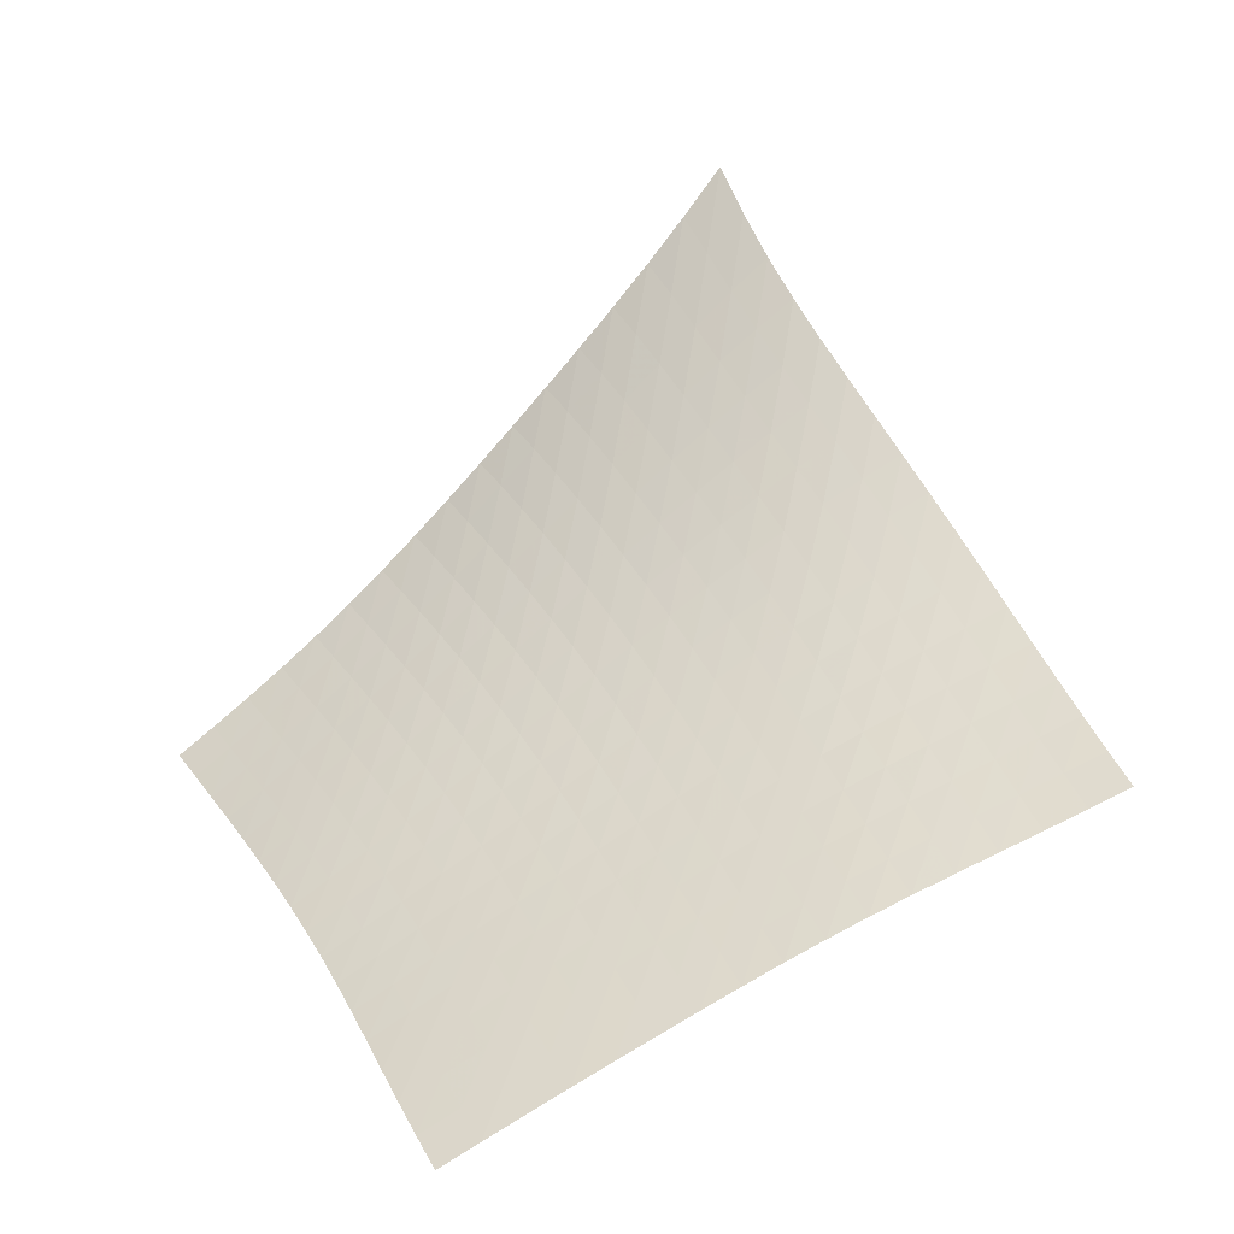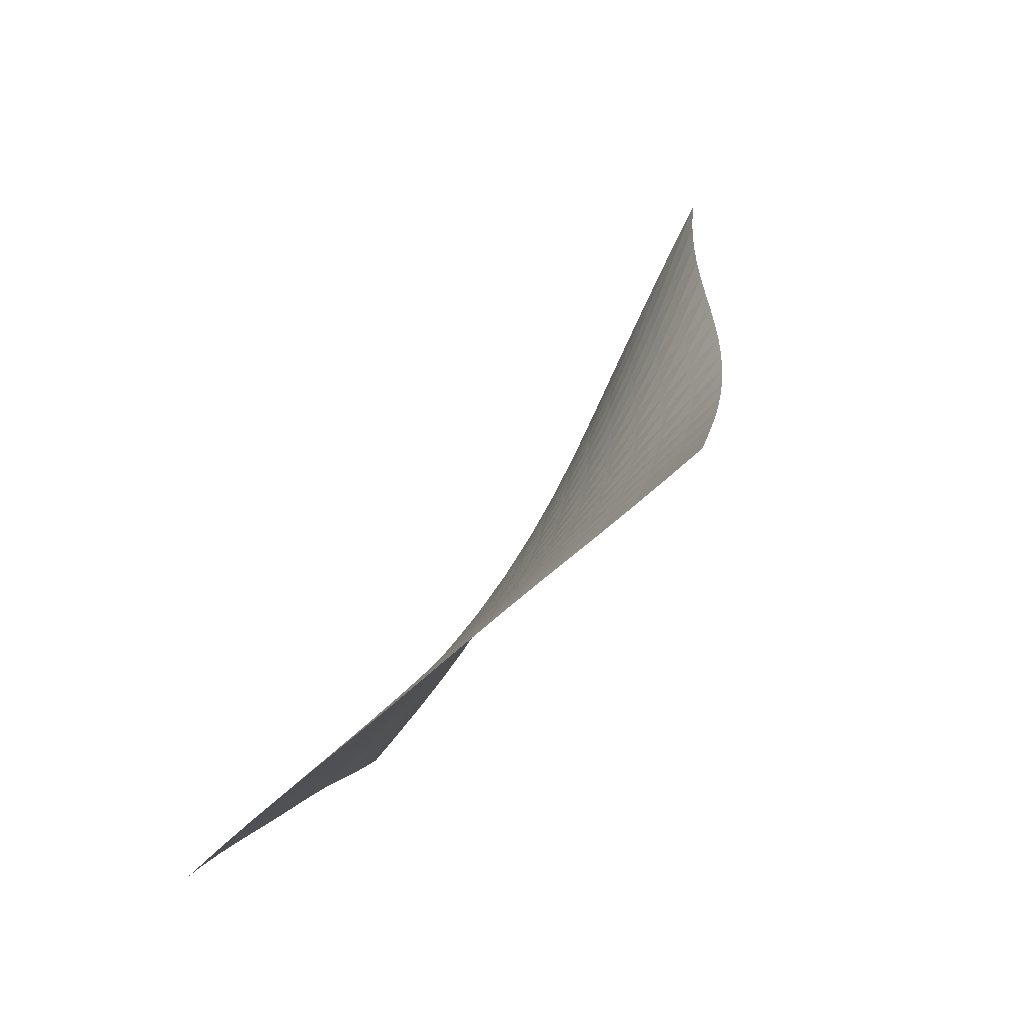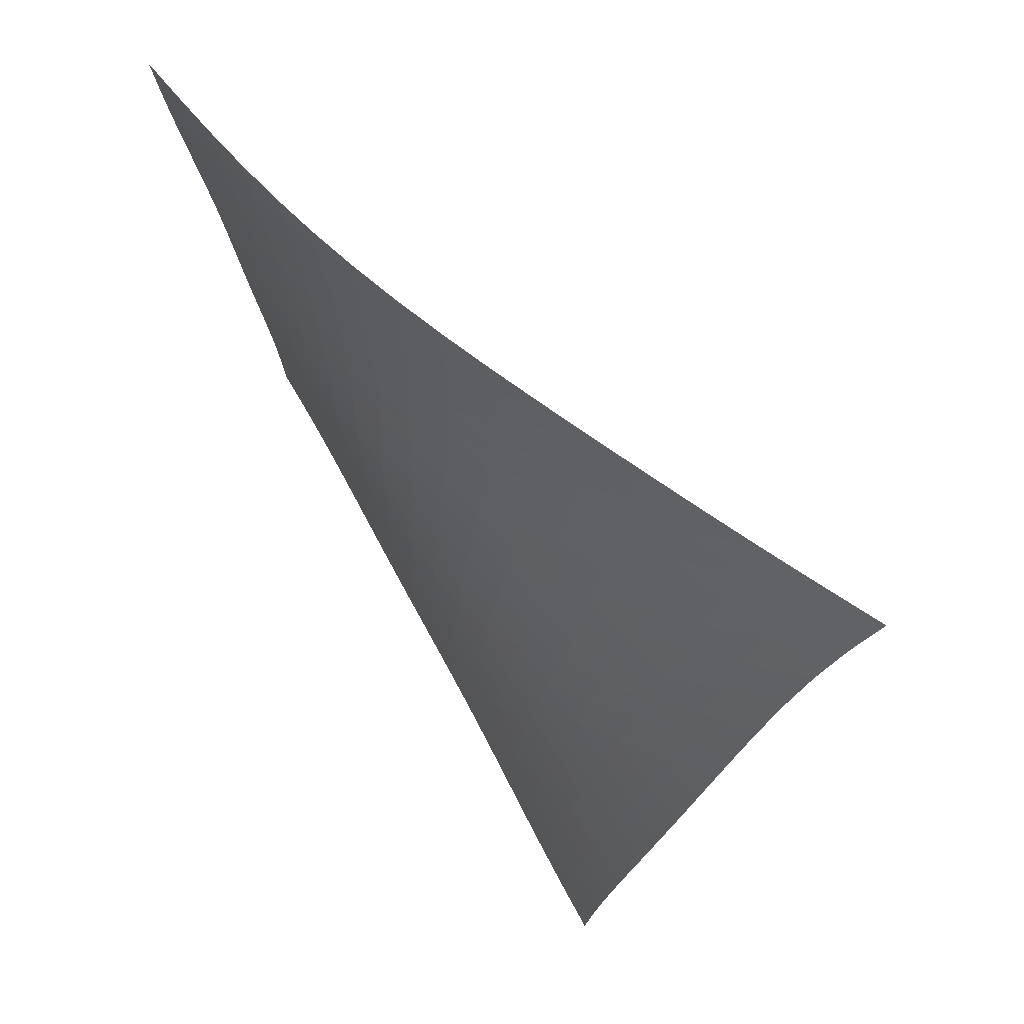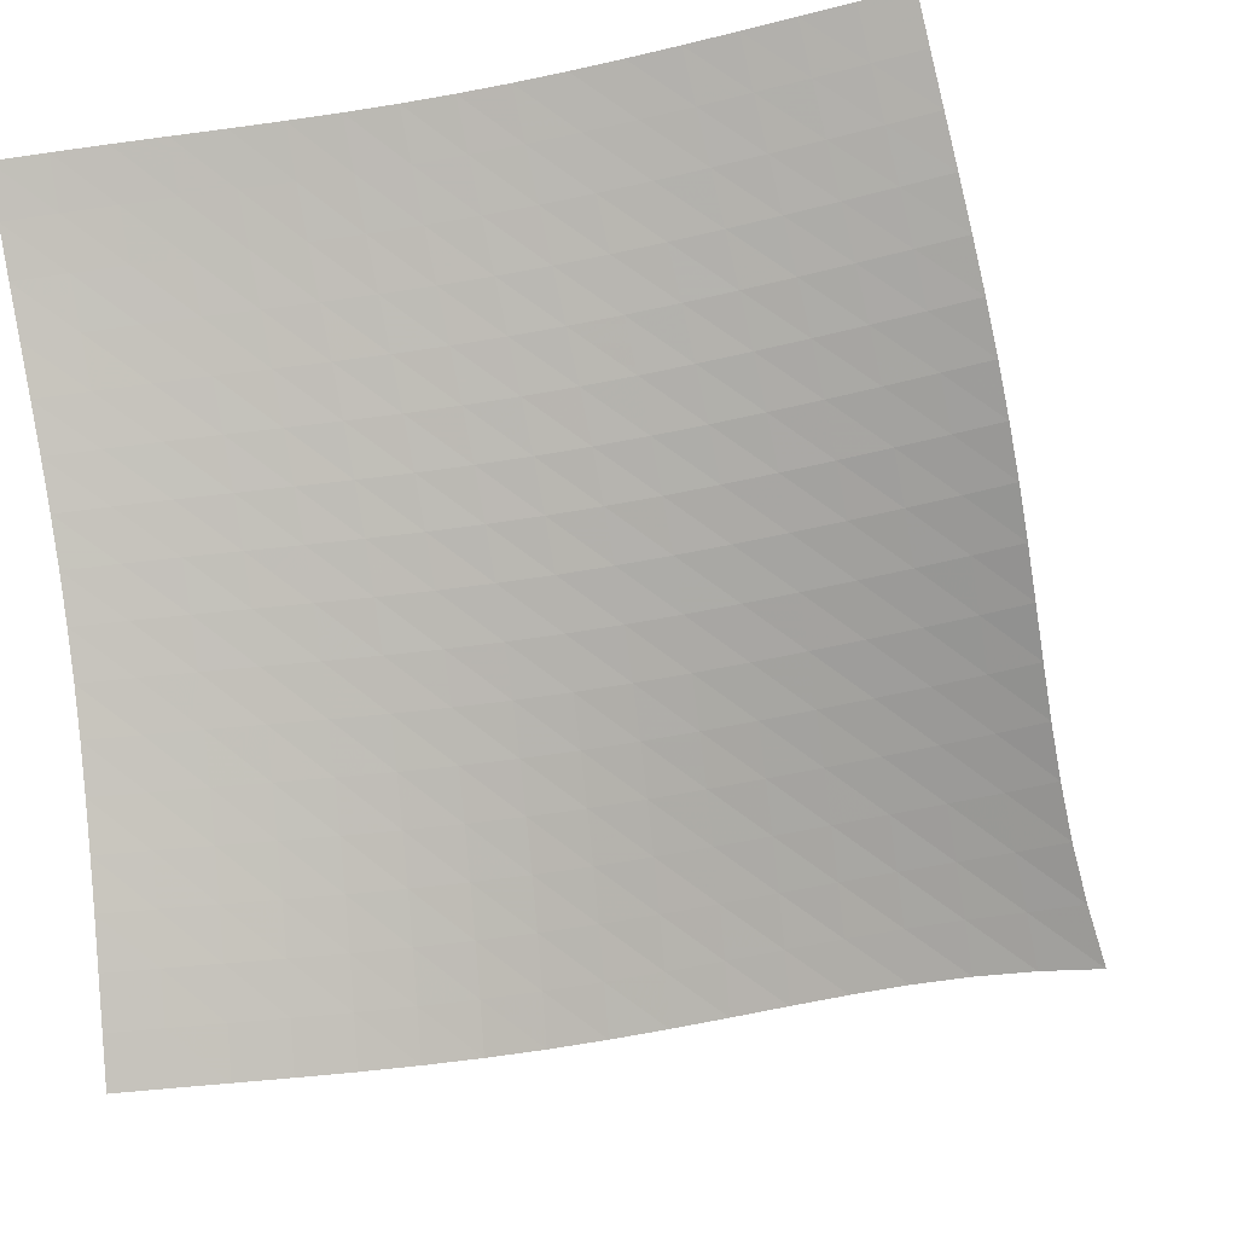
<metadata>
{"format":"obj","ext":"obj","renderer":"f3d","projection":"perspective","resolution":1024,"background":"white","views":[{"elev":0.7,"azim":-19.2,"up":"+Y"},{"elev":-24.2,"azim":24.2,"up":"+Y"},{"elev":-11.8,"azim":123.5,"up":"+Z"},{"elev":-26.9,"azim":33.3,"up":"+Z"}]}
</metadata>
<code>
v -6.502 -0.009171 6.502
v -3.223 -10.95 16.01
v -16.01 -10.95 3.223
v -14.09 -16.64 14.09
v -15.39 -10.42 3.333
v -14.77 -9.881 3.445
v -14.15 -9.322 3.565
v -13.53 -8.739 3.699
v -12.93 -8.132 3.853
v -12.34 -7.501 4.03
v -11.75 -6.85 4.234
v -11.18 -6.182 4.463
v -10.62 -5.5 4.715
v -10.07 -4.805 4.984
v -9.511 -4.097 5.262
v -8.95 -3.37 5.542
v -8.375 -2.614 5.815
v -7.78 -1.814 6.071
v -7.157 -0.947 6.302
v -6.302 -0.947 7.157
v -6.071 -1.814 7.78
v -5.815 -2.614 8.375
v -5.542 -3.37 8.95
v -5.262 -4.097 9.511
v -4.984 -4.805 10.07
v -4.715 -5.5 10.62
v -4.463 -6.182 11.18
v -4.234 -6.85 11.75
v -4.03 -7.501 12.34
v -3.853 -8.132 12.93
v -3.699 -8.739 13.53
v -3.565 -9.322 14.15
v -3.445 -9.881 14.77
v -3.333 -10.42 15.39
v -3.929 -11.29 15.84
v -4.631 -11.63 15.68
v -5.329 -11.96 15.52
v -6.021 -12.29 15.38
v -6.703 -12.61 15.24
v -7.375 -12.94 15.1
v -8.038 -13.28 14.97
v -8.696 -13.63 14.85
v -9.352 -13.98 14.74
v -10.01 -14.34 14.64
v -10.68 -14.71 14.55
v -11.35 -15.08 14.47
v -12.03 -15.45 14.39
v -12.71 -15.84 14.3
v -13.4 -16.23 14.2
v -14.2 -16.23 13.4
v -14.3 -15.84 12.71
v -14.39 -15.45 12.03
v -14.47 -15.08 11.35
v -14.55 -14.71 10.68
v -14.64 -14.34 10.01
v -14.74 -13.98 9.352
v -14.85 -13.63 8.696
v -14.97 -13.28 8.038
v -15.1 -12.94 7.375
v -15.24 -12.61 6.703
v -15.38 -12.29 6.021
v -15.52 -11.96 5.329
v -15.68 -11.63 4.631
v -15.84 -11.29 3.929
v -6.927 -1.671 6.927
v -7.543 -2.425 6.692
v -8.141 -3.16 6.441
v -8.723 -3.872 6.177
v -9.295 -4.569 5.907
v -9.86 -5.253 5.639
v -10.42 -5.927 5.381
v -10.99 -6.592 5.138
v -11.57 -7.244 4.917
v -12.15 -7.881 4.72
v -12.75 -8.5 4.547
v -13.36 -9.099 4.398
v -13.97 -9.676 4.266
v -14.6 -10.23 4.148
v -15.22 -10.77 4.038
v -6.692 -2.425 7.543
v -7.304 -3.08 7.304
v -7.905 -3.745 7.057
v -8.494 -4.409 6.802
v -9.074 -5.068 6.543
v -9.648 -5.723 6.285
v -10.22 -6.373 6.037
v -10.8 -7.015 5.805
v -11.38 -7.648 5.592
v -11.97 -8.269 5.403
v -12.57 -8.873 5.237
v -13.18 -9.46 5.092
v -13.8 -10.03 4.965
v -14.43 -10.58 4.849
v -15.05 -11.11 4.74
v -6.441 -3.16 8.141
v -7.057 -3.745 7.905
v -7.664 -4.353 7.664
v -8.261 -4.969 7.417
v -8.849 -5.591 7.168
v -9.433 -6.214 6.922
v -10.01 -6.836 6.684
v -10.6 -7.454 6.462
v -11.19 -8.065 6.259
v -11.79 -8.665 6.078
v -12.4 -9.252 5.919
v -13.02 -9.823 5.781
v -13.64 -10.38 5.658
v -14.27 -10.92 5.545
v -14.9 -11.44 5.437
v -6.177 -3.872 8.723
v -6.802 -4.409 8.494
v -7.417 -4.969 8.261
v -8.023 -5.545 8.023
v -8.621 -6.13 7.784
v -9.214 -6.721 7.548
v -9.806 -7.315 7.322
v -10.4 -7.907 7.11
v -11 -8.494 6.917
v -11.61 -9.072 6.745
v -12.22 -9.638 6.594
v -12.85 -10.19 6.462
v -13.48 -10.73 6.344
v -14.11 -11.26 6.235
v -14.75 -11.78 6.128
v -5.907 -4.569 9.295
v -6.543 -5.068 9.074
v -7.168 -5.591 8.849
v -7.784 -6.13 8.621
v -8.392 -6.682 8.392
v -8.995 -7.243 8.167
v -9.597 -7.808 7.951
v -10.2 -8.374 7.749
v -10.81 -8.935 7.566
v -11.43 -9.49 7.403
v -12.05 -10.04 7.261
v -12.68 -10.57 7.135
v -13.32 -11.09 7.022
v -13.96 -11.6 6.916
v -14.6 -12.11 6.81
v -5.639 -5.253 9.86
v -6.285 -5.723 9.648
v -6.922 -6.214 9.433
v -7.548 -6.721 9.214
v -8.167 -7.243 8.995
v -8.78 -7.775 8.78
v -9.391 -8.312 8.574
v -10 -8.852 8.382
v -10.62 -9.389 8.208
v -11.25 -9.92 8.054
v -11.88 -10.44 7.919
v -12.52 -10.96 7.8
v -13.17 -11.46 7.691
v -13.81 -11.96 7.588
v -14.46 -12.45 7.483
v -5.381 -5.927 10.42
v -6.037 -6.373 10.22
v -6.684 -6.836 10.01
v -7.322 -7.315 9.806
v -7.951 -7.808 9.597
v -8.574 -8.312 9.391
v -9.195 -8.823 9.195
v -9.817 -9.337 9.012
v -10.44 -9.85 8.847
v -11.08 -10.36 8.701
v -11.72 -10.86 8.572
v -12.37 -11.35 8.459
v -13.02 -11.84 8.354
v -13.67 -12.32 8.252
v -14.32 -12.8 8.147
v -5.138 -6.592 10.99
v -5.805 -7.015 10.8
v -6.462 -7.454 10.6
v -7.11 -7.907 10.4
v -7.749 -8.374 10.2
v -8.382 -8.852 10
v -9.012 -9.337 9.817
v -9.643 -9.827 9.643
v -10.28 -10.32 9.485
v -10.92 -10.8 9.346
v -11.57 -11.28 9.224
v -12.22 -11.76 9.115
v -12.88 -12.23 9.013
v -13.54 -12.69 8.912
v -14.2 -13.16 8.807
v -4.917 -7.244 11.57
v -5.592 -7.648 11.38
v -6.259 -8.065 11.19
v -6.917 -8.494 11
v -7.566 -8.935 10.81
v -8.208 -9.389 10.62
v -8.847 -9.85 10.44
v -9.485 -10.32 10.28
v -10.13 -10.78 10.13
v -10.77 -11.25 9.994
v -11.43 -11.71 9.877
v -12.09 -12.17 9.772
v -12.75 -12.62 9.672
v -13.42 -13.07 9.572
v -14.08 -13.53 9.465
v -4.72 -7.881 12.15
v -5.403 -8.269 11.97
v -6.078 -8.665 11.79
v -6.745 -9.072 11.61
v -7.403 -9.49 11.43
v -8.054 -9.92 11.25
v -8.701 -10.36 11.08
v -9.346 -10.8 10.92
v -9.994 -11.25 10.77
v -10.65 -11.69 10.65
v -11.31 -12.14 10.54
v -11.97 -12.58 10.43
v -12.64 -13.02 10.34
v -13.31 -13.45 10.23
v -13.98 -13.9 10.13
v -4.547 -8.5 12.75
v -5.237 -8.873 12.57
v -5.919 -9.252 12.4
v -6.594 -9.638 12.22
v -7.261 -10.04 12.05
v -7.919 -10.44 11.88
v -8.572 -10.86 11.72
v -9.224 -11.28 11.57
v -9.877 -11.71 11.43
v -10.54 -12.14 11.31
v -11.2 -12.56 11.2
v -11.87 -12.99 11.1
v -12.54 -13.41 11
v -13.21 -13.84 10.9
v -13.88 -14.27 10.79
v -4.398 -9.099 13.36
v -5.092 -9.46 13.18
v -5.781 -9.823 13.02
v -6.462 -10.19 12.85
v -7.135 -10.57 12.68
v -7.8 -10.96 12.52
v -8.459 -11.35 12.37
v -9.115 -11.76 12.22
v -9.772 -12.17 12.09
v -10.43 -12.58 11.97
v -11.1 -12.99 11.87
v -11.77 -13.4 11.77
v -12.44 -13.81 11.68
v -13.12 -14.23 11.58
v -13.8 -14.65 11.47
v -4.266 -9.676 13.97
v -4.965 -10.03 13.8
v -5.658 -10.38 13.64
v -6.344 -10.73 13.48
v -7.022 -11.09 13.32
v -7.691 -11.46 13.17
v -8.354 -11.84 13.02
v -9.013 -12.23 12.88
v -9.672 -12.62 12.75
v -10.34 -13.02 12.64
v -11 -13.41 12.54
v -11.68 -13.81 12.44
v -12.35 -14.21 12.35
v -13.03 -14.62 12.26
v -13.71 -15.03 12.15
v -4.148 -10.23 14.6
v -4.849 -10.58 14.43
v -5.545 -10.92 14.27
v -6.235 -11.26 14.11
v -6.916 -11.6 13.96
v -7.588 -11.96 13.81
v -8.252 -12.32 13.67
v -8.912 -12.69 13.54
v -9.572 -13.07 13.42
v -10.23 -13.45 13.31
v -10.9 -13.84 13.21
v -11.58 -14.23 13.12
v -12.26 -14.62 13.03
v -12.94 -15.02 12.94
v -13.62 -15.42 12.83
v -4.038 -10.77 15.22
v -4.74 -11.11 15.05
v -5.437 -11.44 14.9
v -6.128 -11.78 14.75
v -6.81 -12.11 14.6
v -7.483 -12.45 14.46
v -8.147 -12.8 14.32
v -8.807 -13.16 14.2
v -9.465 -13.53 14.08
v -10.13 -13.9 13.98
v -10.79 -14.27 13.88
v -11.47 -14.65 13.8
v -12.15 -15.03 13.71
v -12.83 -15.42 13.62
v -13.52 -15.82 13.52
f 289 49 4
f 289 4 50
f 5 79 64
f 5 64 3
f 79 94 63
f 79 63 64
f 94 109 62
f 94 62 63
f 109 124 61
f 109 61 62
f 124 139 60
f 124 60 61
f 139 154 59
f 139 59 60
f 154 169 58
f 154 58 59
f 169 184 57
f 169 57 58
f 184 199 56
f 184 56 57
f 199 214 55
f 199 55 56
f 214 229 54
f 214 54 55
f 229 244 53
f 229 53 54
f 244 259 52
f 244 52 53
f 259 274 51
f 259 51 52
f 274 289 50
f 274 50 51
f 1 20 65
f 1 65 19
f 19 65 66
f 19 66 18
f 18 66 67
f 18 67 17
f 17 67 68
f 17 68 16
f 16 68 69
f 16 69 15
f 15 69 70
f 15 70 14
f 14 70 71
f 14 71 13
f 13 71 72
f 13 72 12
f 12 72 73
f 12 73 11
f 11 73 74
f 11 74 10
f 10 74 75
f 10 75 9
f 9 75 76
f 9 76 8
f 8 76 77
f 8 77 7
f 7 77 78
f 7 78 6
f 6 78 79
f 6 79 5
f 20 21 80
f 20 80 65
f 65 80 81
f 65 81 66
f 66 81 82
f 66 82 67
f 67 82 83
f 67 83 68
f 68 83 84
f 68 84 69
f 69 84 85
f 69 85 70
f 70 85 86
f 70 86 71
f 71 86 87
f 71 87 72
f 72 87 88
f 72 88 73
f 73 88 89
f 73 89 74
f 74 89 90
f 74 90 75
f 75 90 91
f 75 91 76
f 76 91 92
f 76 92 77
f 77 92 93
f 77 93 78
f 78 93 94
f 78 94 79
f 21 22 95
f 21 95 80
f 80 95 96
f 80 96 81
f 81 96 97
f 81 97 82
f 82 97 98
f 82 98 83
f 83 98 99
f 83 99 84
f 84 99 100
f 84 100 85
f 85 100 101
f 85 101 86
f 86 101 102
f 86 102 87
f 87 102 103
f 87 103 88
f 88 103 104
f 88 104 89
f 89 104 105
f 89 105 90
f 90 105 106
f 90 106 91
f 91 106 107
f 91 107 92
f 92 107 108
f 92 108 93
f 93 108 109
f 93 109 94
f 22 23 110
f 22 110 95
f 95 110 111
f 95 111 96
f 96 111 112
f 96 112 97
f 97 112 113
f 97 113 98
f 98 113 114
f 98 114 99
f 99 114 115
f 99 115 100
f 100 115 116
f 100 116 101
f 101 116 117
f 101 117 102
f 102 117 118
f 102 118 103
f 103 118 119
f 103 119 104
f 104 119 120
f 104 120 105
f 105 120 121
f 105 121 106
f 106 121 122
f 106 122 107
f 107 122 123
f 107 123 108
f 108 123 124
f 108 124 109
f 23 24 125
f 23 125 110
f 110 125 126
f 110 126 111
f 111 126 127
f 111 127 112
f 112 127 128
f 112 128 113
f 113 128 129
f 113 129 114
f 114 129 130
f 114 130 115
f 115 130 131
f 115 131 116
f 116 131 132
f 116 132 117
f 117 132 133
f 117 133 118
f 118 133 134
f 118 134 119
f 119 134 135
f 119 135 120
f 120 135 136
f 120 136 121
f 121 136 137
f 121 137 122
f 122 137 138
f 122 138 123
f 123 138 139
f 123 139 124
f 24 25 140
f 24 140 125
f 125 140 141
f 125 141 126
f 126 141 142
f 126 142 127
f 127 142 143
f 127 143 128
f 128 143 144
f 128 144 129
f 129 144 145
f 129 145 130
f 130 145 146
f 130 146 131
f 131 146 147
f 131 147 132
f 132 147 148
f 132 148 133
f 133 148 149
f 133 149 134
f 134 149 150
f 134 150 135
f 135 150 151
f 135 151 136
f 136 151 152
f 136 152 137
f 137 152 153
f 137 153 138
f 138 153 154
f 138 154 139
f 25 26 155
f 25 155 140
f 140 155 156
f 140 156 141
f 141 156 157
f 141 157 142
f 142 157 158
f 142 158 143
f 143 158 159
f 143 159 144
f 144 159 160
f 144 160 145
f 145 160 161
f 145 161 146
f 146 161 162
f 146 162 147
f 147 162 163
f 147 163 148
f 148 163 164
f 148 164 149
f 149 164 165
f 149 165 150
f 150 165 166
f 150 166 151
f 151 166 167
f 151 167 152
f 152 167 168
f 152 168 153
f 153 168 169
f 153 169 154
f 26 27 170
f 26 170 155
f 155 170 171
f 155 171 156
f 156 171 172
f 156 172 157
f 157 172 173
f 157 173 158
f 158 173 174
f 158 174 159
f 159 174 175
f 159 175 160
f 160 175 176
f 160 176 161
f 161 176 177
f 161 177 162
f 162 177 178
f 162 178 163
f 163 178 179
f 163 179 164
f 164 179 180
f 164 180 165
f 165 180 181
f 165 181 166
f 166 181 182
f 166 182 167
f 167 182 183
f 167 183 168
f 168 183 184
f 168 184 169
f 27 28 185
f 27 185 170
f 170 185 186
f 170 186 171
f 171 186 187
f 171 187 172
f 172 187 188
f 172 188 173
f 173 188 189
f 173 189 174
f 174 189 190
f 174 190 175
f 175 190 191
f 175 191 176
f 176 191 192
f 176 192 177
f 177 192 193
f 177 193 178
f 178 193 194
f 178 194 179
f 179 194 195
f 179 195 180
f 180 195 196
f 180 196 181
f 181 196 197
f 181 197 182
f 182 197 198
f 182 198 183
f 183 198 199
f 183 199 184
f 28 29 200
f 28 200 185
f 185 200 201
f 185 201 186
f 186 201 202
f 186 202 187
f 187 202 203
f 187 203 188
f 188 203 204
f 188 204 189
f 189 204 205
f 189 205 190
f 190 205 206
f 190 206 191
f 191 206 207
f 191 207 192
f 192 207 208
f 192 208 193
f 193 208 209
f 193 209 194
f 194 209 210
f 194 210 195
f 195 210 211
f 195 211 196
f 196 211 212
f 196 212 197
f 197 212 213
f 197 213 198
f 198 213 214
f 198 214 199
f 29 30 215
f 29 215 200
f 200 215 216
f 200 216 201
f 201 216 217
f 201 217 202
f 202 217 218
f 202 218 203
f 203 218 219
f 203 219 204
f 204 219 220
f 204 220 205
f 205 220 221
f 205 221 206
f 206 221 222
f 206 222 207
f 207 222 223
f 207 223 208
f 208 223 224
f 208 224 209
f 209 224 225
f 209 225 210
f 210 225 226
f 210 226 211
f 211 226 227
f 211 227 212
f 212 227 228
f 212 228 213
f 213 228 229
f 213 229 214
f 30 31 230
f 30 230 215
f 215 230 231
f 215 231 216
f 216 231 232
f 216 232 217
f 217 232 233
f 217 233 218
f 218 233 234
f 218 234 219
f 219 234 235
f 219 235 220
f 220 235 236
f 220 236 221
f 221 236 237
f 221 237 222
f 222 237 238
f 222 238 223
f 223 238 239
f 223 239 224
f 224 239 240
f 224 240 225
f 225 240 241
f 225 241 226
f 226 241 242
f 226 242 227
f 227 242 243
f 227 243 228
f 228 243 244
f 228 244 229
f 31 32 245
f 31 245 230
f 230 245 246
f 230 246 231
f 231 246 247
f 231 247 232
f 232 247 248
f 232 248 233
f 233 248 249
f 233 249 234
f 234 249 250
f 234 250 235
f 235 250 251
f 235 251 236
f 236 251 252
f 236 252 237
f 237 252 253
f 237 253 238
f 238 253 254
f 238 254 239
f 239 254 255
f 239 255 240
f 240 255 256
f 240 256 241
f 241 256 257
f 241 257 242
f 242 257 258
f 242 258 243
f 243 258 259
f 243 259 244
f 32 33 260
f 32 260 245
f 245 260 261
f 245 261 246
f 246 261 262
f 246 262 247
f 247 262 263
f 247 263 248
f 248 263 264
f 248 264 249
f 249 264 265
f 249 265 250
f 250 265 266
f 250 266 251
f 251 266 267
f 251 267 252
f 252 267 268
f 252 268 253
f 253 268 269
f 253 269 254
f 254 269 270
f 254 270 255
f 255 270 271
f 255 271 256
f 256 271 272
f 256 272 257
f 257 272 273
f 257 273 258
f 258 273 274
f 258 274 259
f 33 34 275
f 33 275 260
f 260 275 276
f 260 276 261
f 261 276 277
f 261 277 262
f 262 277 278
f 262 278 263
f 263 278 279
f 263 279 264
f 264 279 280
f 264 280 265
f 265 280 281
f 265 281 266
f 266 281 282
f 266 282 267
f 267 282 283
f 267 283 268
f 268 283 284
f 268 284 269
f 269 284 285
f 269 285 270
f 270 285 286
f 270 286 271
f 271 286 287
f 271 287 272
f 272 287 288
f 272 288 273
f 273 288 289
f 273 289 274
f 34 2 35
f 34 35 275
f 275 35 36
f 275 36 276
f 276 36 37
f 276 37 277
f 277 37 38
f 277 38 278
f 278 38 39
f 278 39 279
f 279 39 40
f 279 40 280
f 280 40 41
f 280 41 281
f 281 41 42
f 281 42 282
f 282 42 43
f 282 43 283
f 283 43 44
f 283 44 284
f 284 44 45
f 284 45 285
f 285 45 46
f 285 46 286
f 286 46 47
f 286 47 287
f 287 47 48
f 287 48 288
f 288 48 49
f 288 49 289

</code>
